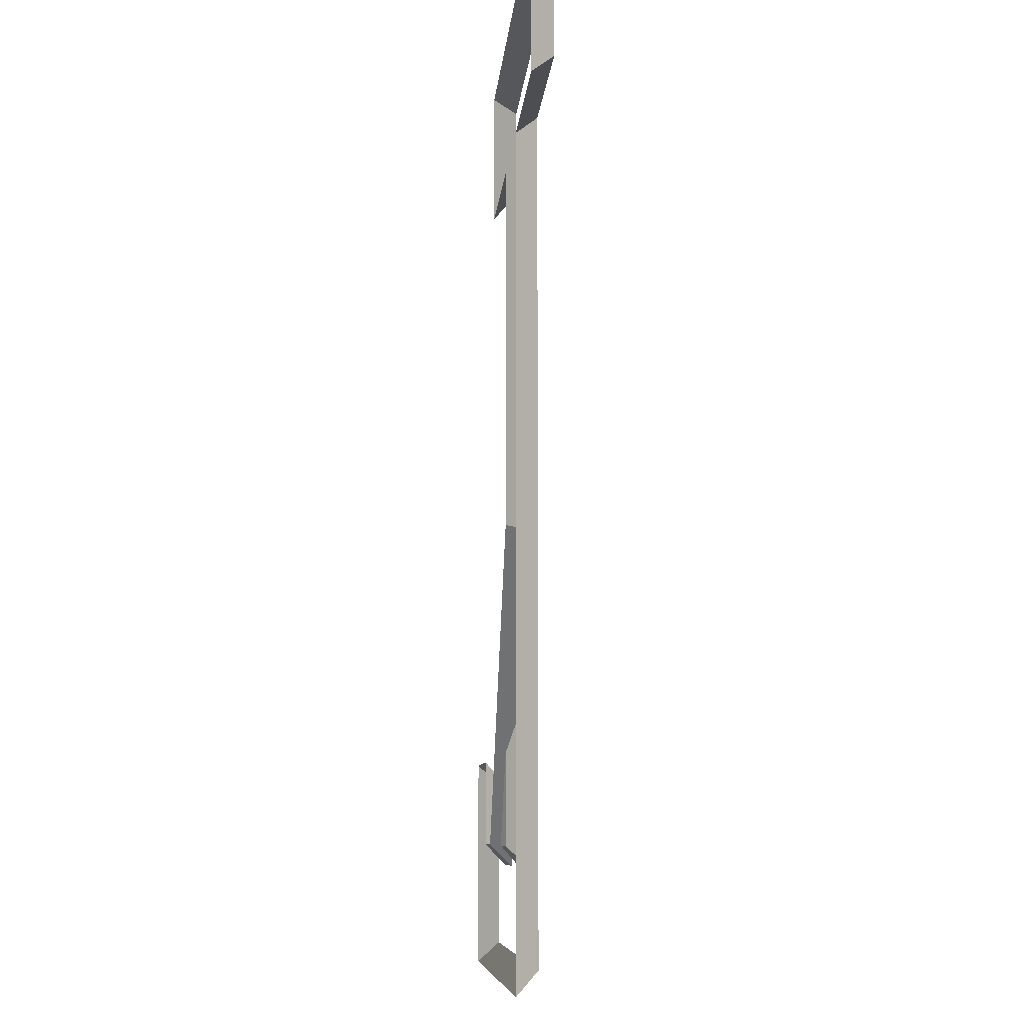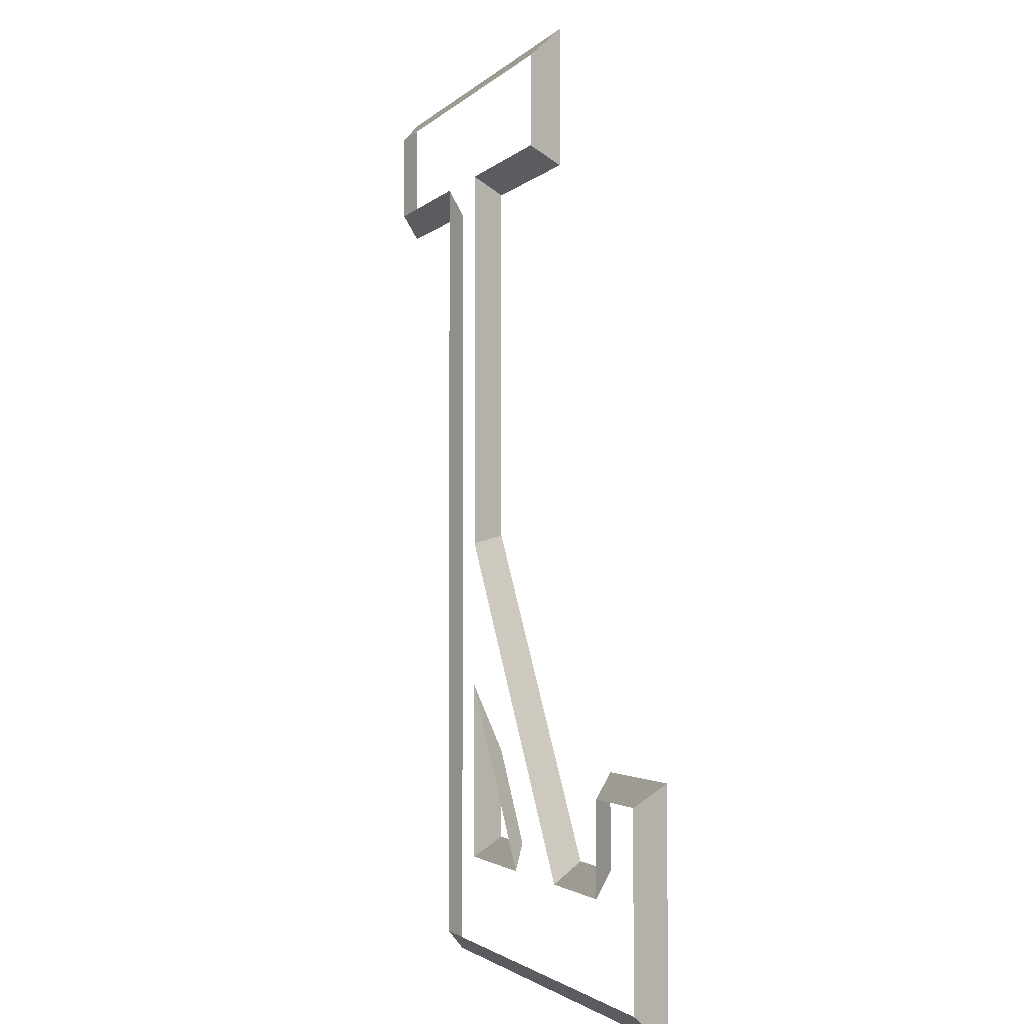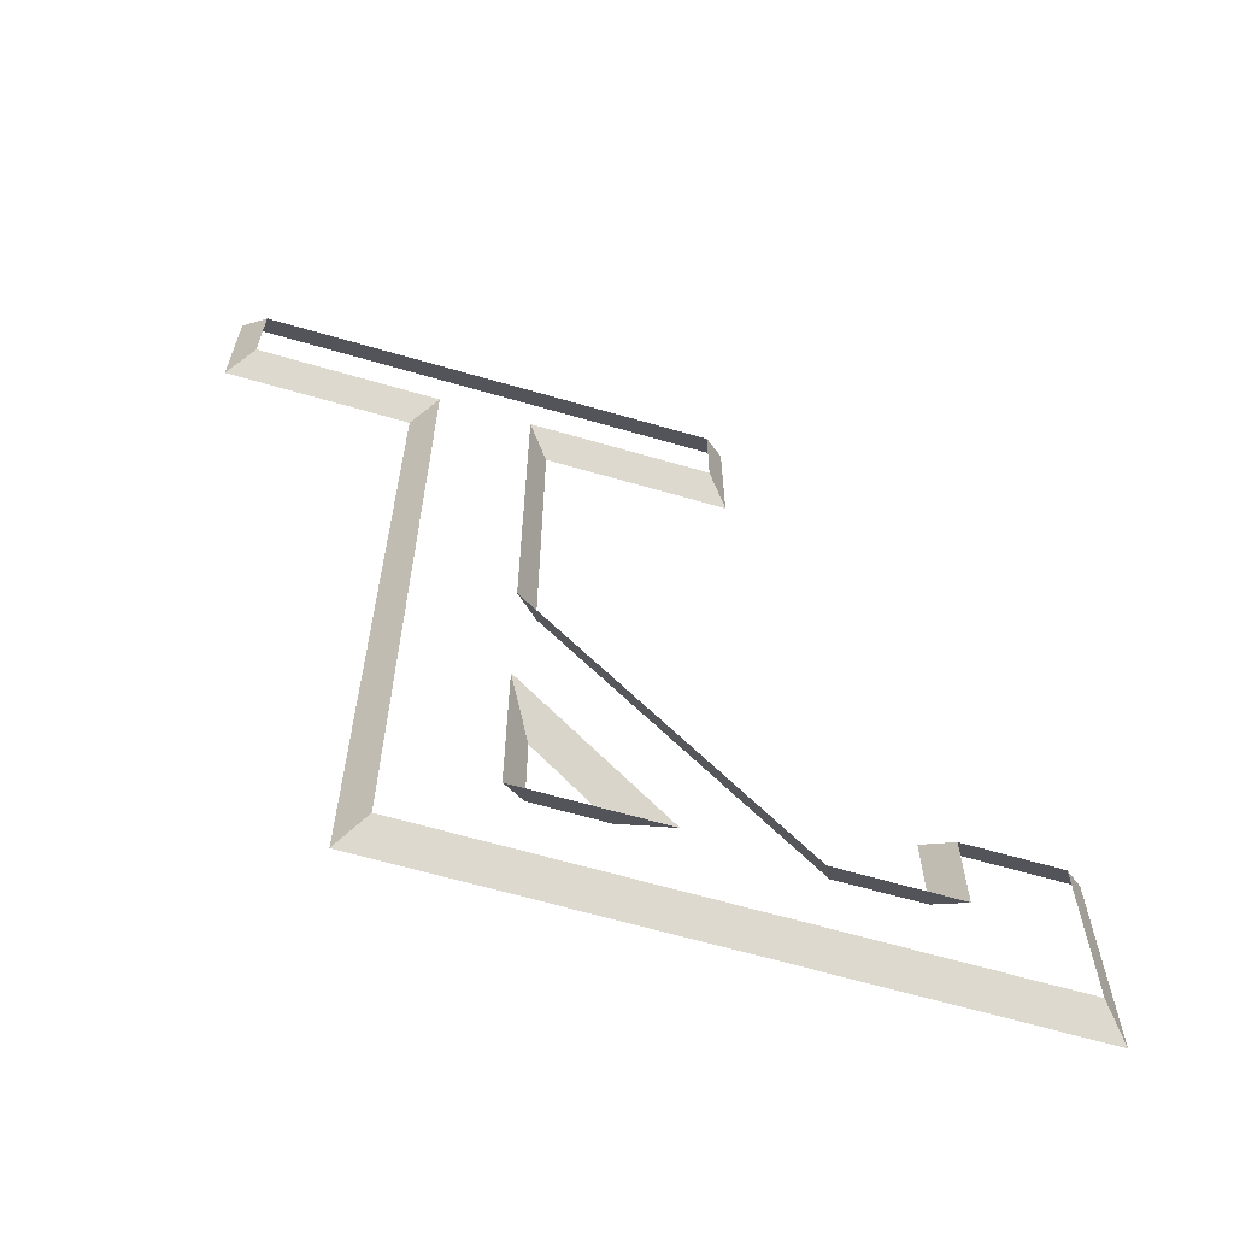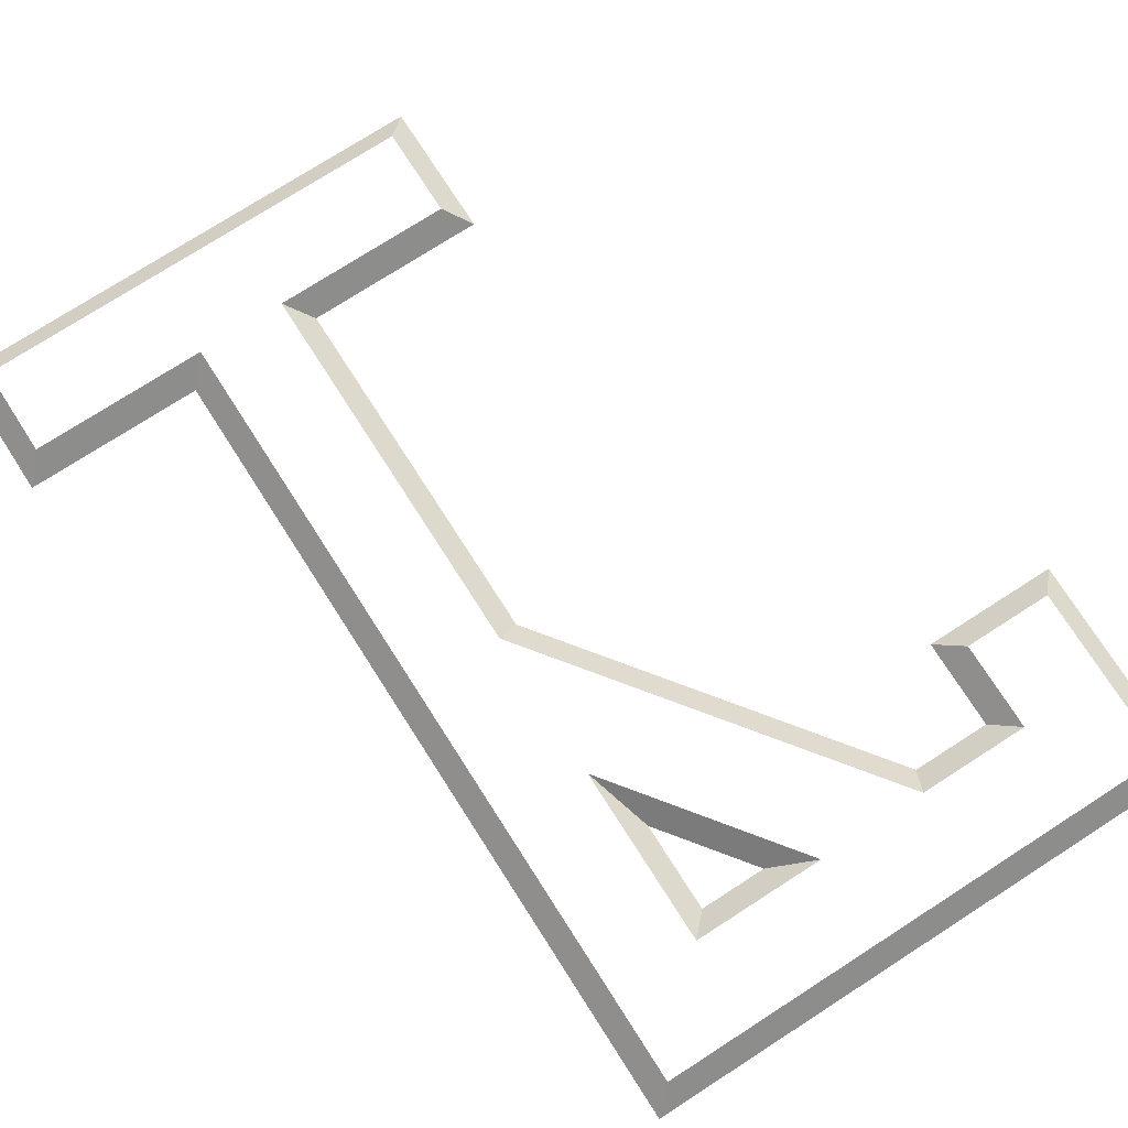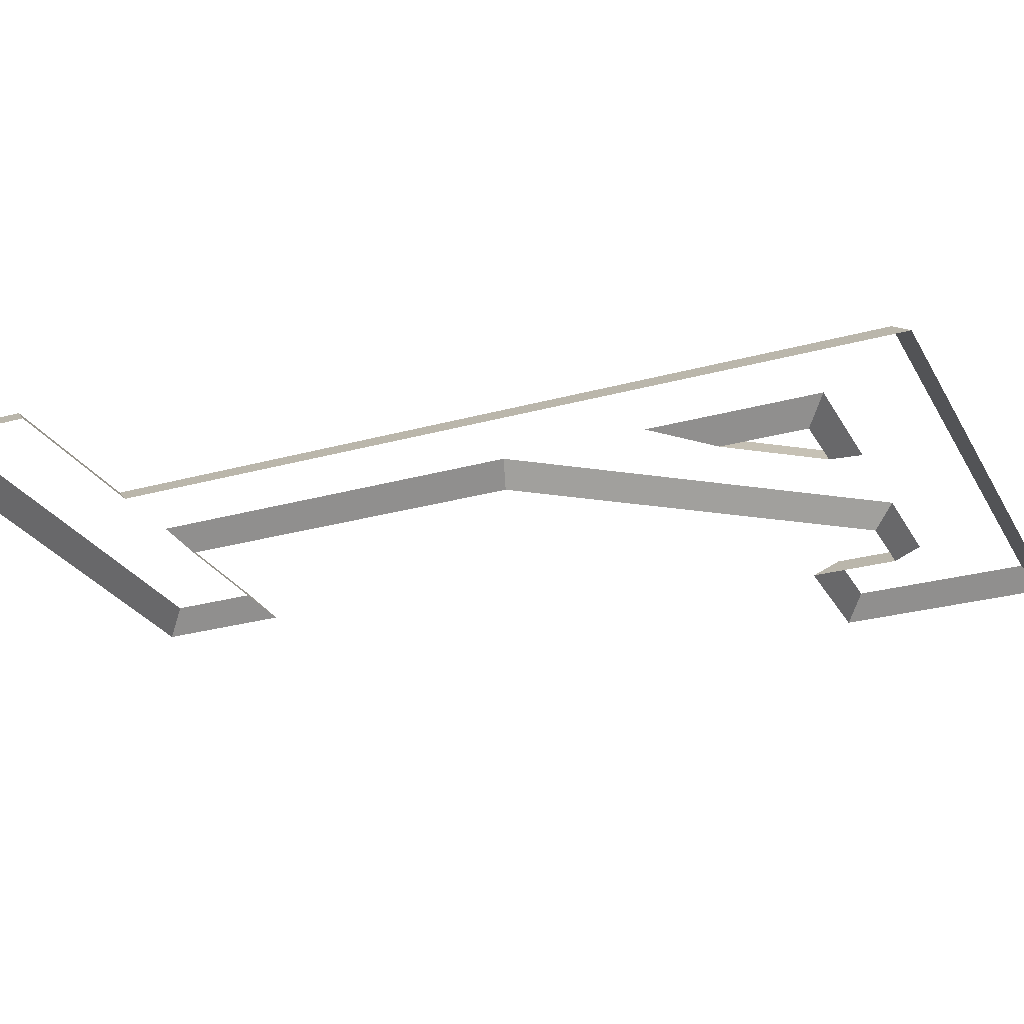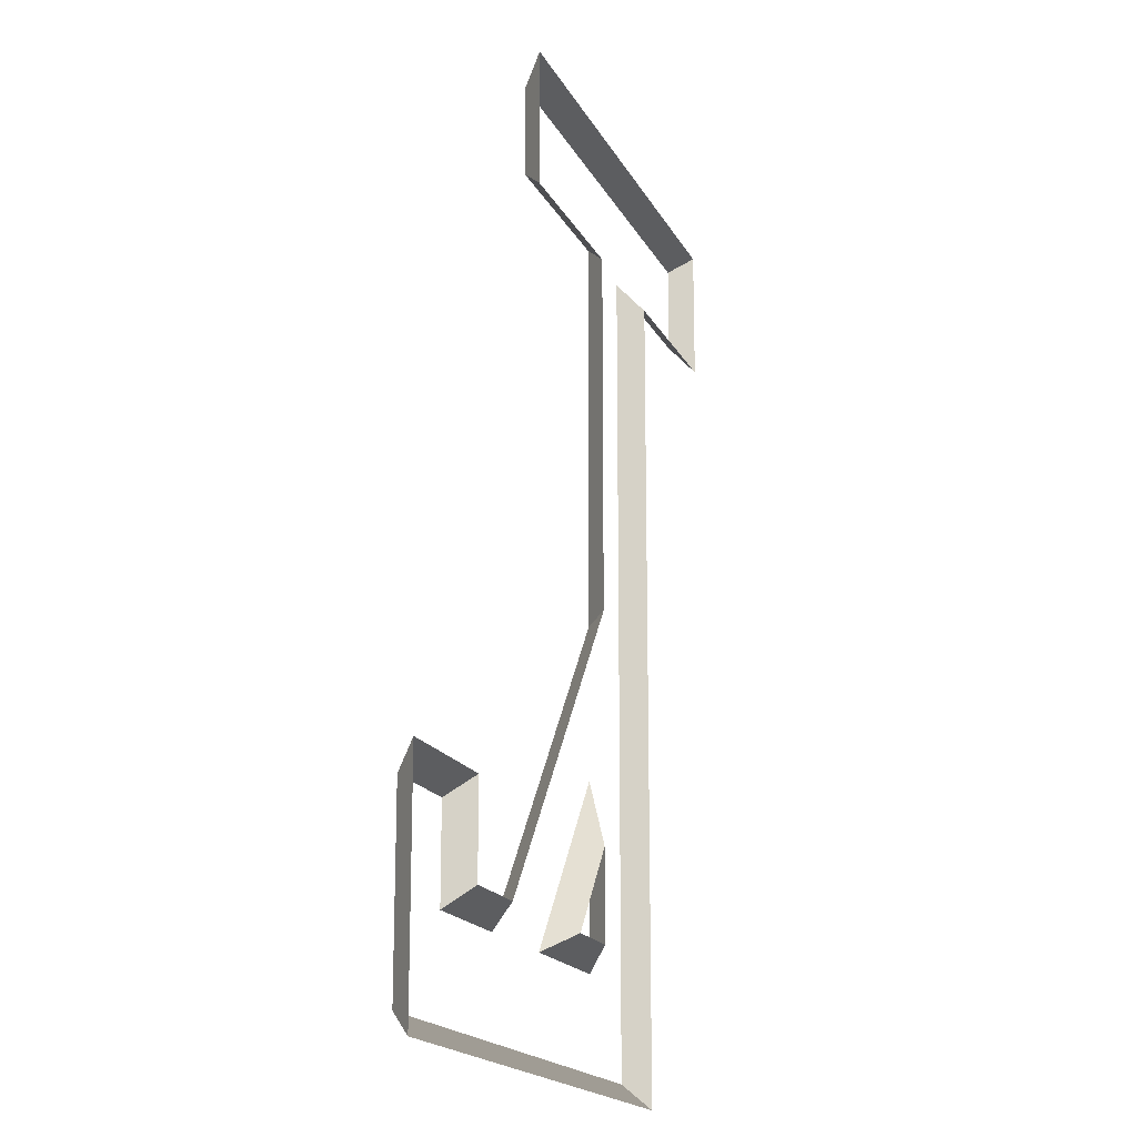
<metadata>
{"format":"obj","ext":"obj","renderer":"f3d","projection":"perspective","resolution":1024,"background":"white","views":[{"elev":-7.9,"azim":85.8,"up":"+Z"},{"elev":-2.1,"azim":-108.8,"up":"+Z"},{"elev":-64.9,"azim":163.7,"up":"+Z"},{"elev":75.6,"azim":147.3,"up":"+Y"},{"elev":-27.1,"azim":113.5,"up":"+Y"},{"elev":-17.5,"azim":-70.5,"up":"+Z"}]}
</metadata>
<code>
o GallowsBevel
v 45 5 25.01
v 165 5 25.01
v 170 0 20.01
v 40 0 20.01
v 165 5 205
v 170 0 200
v 205 5 205
v 210 0 200
v 205 5 225
v 210 0 230
v 100 0 230
v 105 5 225
v 105 5 205
v 100 0 200
v 145 5 205
v 140 0 200
v 145 5 118.4
v 140 0 120
v 90 5 45.01
v 87.5 0 50.01
v 70 0 50.01
v 65 5 45.01
v 65 5 65.01
v 70 0 70.01
v 40 0 70.01
v 45 5 65.01
v 125 0 50.01
v 140 0 50.01
v 145 5 45.01
v 115 5 45.01
v 140 0 70.01
v 145 5 85.01
g GallowsBevel
f 1 2 3 4
f 2 5 6 3
f 5 7 8 6
f 9 10 8 7
f 11 10 9 12
f 11 12 13 14
f 13 15 16 14
f 16 15 17 18
f 18 17 19 20
f 21 20 19 22
f 23 24 21 22
f 25 24 23 26
f 25 26 1 4
f 27 28 29 30
f 31 32 29 28
f 30 32 31 27

</code>
